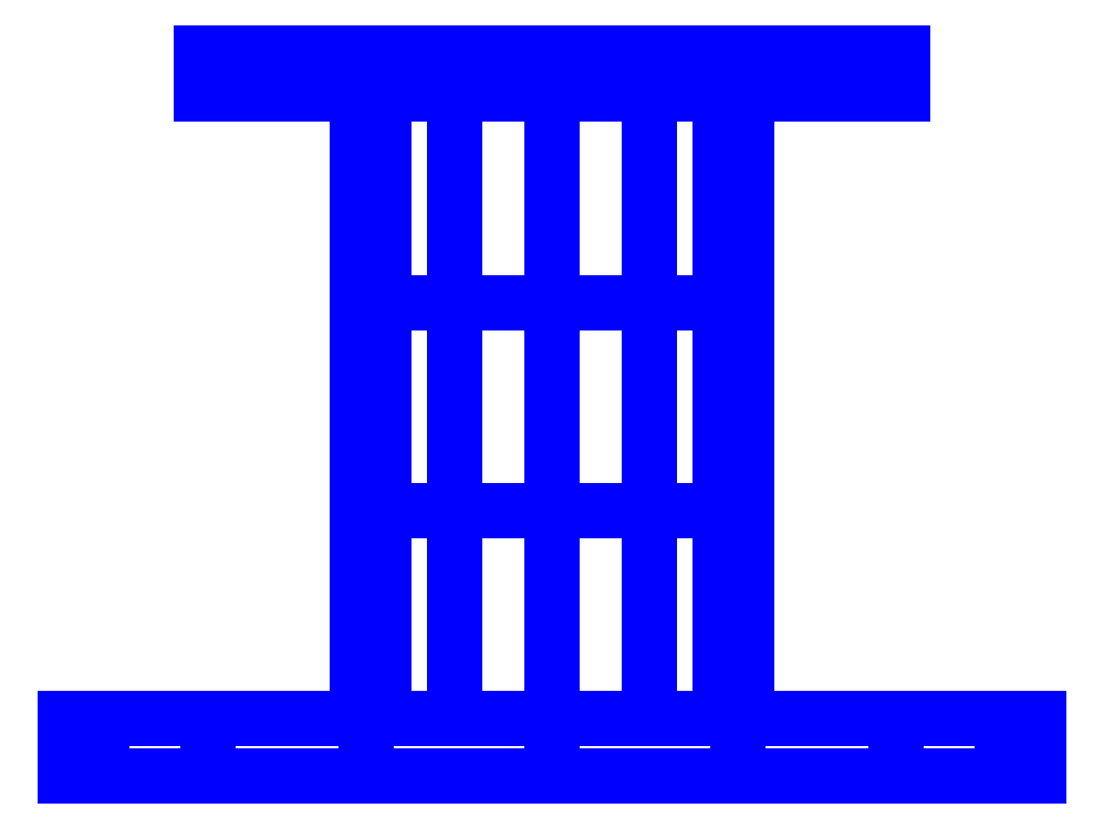
<metadata>
{"format":"dxf","ext":"dxf","renderer":"ezdxf+matplotlib","layout":"modelspace","background":"white","min_lineweight":24,"dpi":150}
</metadata>
<code>
0
SECTION
2
ENTITIES
0
3DFACE
8
ESCOVADO
10
-9.239
20
-14.32
30
-3.827
11
-9.239
21
-14.32
31
3.827
12
-10
22
-14.32
32
4e-16
13
-9.239
23
-14.32
33
-3.827
0
3DFACE
8
ESCOVADO
10
-7.071
20
-14.32
30
-7.071
11
-7.071
21
-14.32
31
7.071
12
-9.239
22
-14.32
32
3.827
13
-9.239
23
-14.32
33
-3.827
0
3DFACE
8
ESCOVADO
10
-3.827
20
-14.32
30
-9.239
11
-3.827
21
-14.32
31
9.239
12
-7.071
22
-14.32
32
7.071
13
-7.071
23
-14.32
33
-7.071
0
3DFACE
8
ESCOVADO
10
-3.827
20
-14.32
30
-9.239
11
-3.827
21
-14.32
31
9.239
12
-2.9e-15
22
-14.32
32
10
13
-2.9e-15
23
-14.32
33
-10
0
3DFACE
8
ESCOVADO
10
9.239
20
-14.32
30
-3.827
11
9.239
21
-14.32
31
3.827
12
10
22
-14.32
32
4e-16
13
9.239
23
-14.32
33
-3.827
0
3DFACE
8
ESCOVADO
10
7.071
20
-14.32
30
-7.071
11
7.071
21
-14.32
31
7.071
12
9.239
22
-14.32
32
3.827
13
9.239
23
-14.32
33
-3.827
0
3DFACE
8
ESCOVADO
10
3.827
20
-14.32
30
-9.239
11
3.827
21
-14.32
31
9.239
12
7.071
22
-14.32
32
7.071
13
7.071
23
-14.32
33
-7.071
0
3DFACE
8
ESCOVADO
10
3.827
20
-14.32
30
-9.239
11
3.827
21
-14.32
31
9.239
12
-2.9e-15
22
-14.32
32
10
13
-2.9e-15
23
-14.32
33
-10
0
POLYLINE
8
ESCOVADO
66
     1
10
0
20
0
30
0
70
    48
71
     2
72
    12
0
VERTEX
8
ESCOVADO
10
4
20
-8.853
30
4e-16
70
    64
0
VERTEX
8
ESCOVADO
10
3.464
20
-8.853
30
2
70
    64
0
VERTEX
8
ESCOVADO
10
2
20
-8.853
30
3.464
70
    64
0
VERTEX
8
ESCOVADO
10
-2.9e-15
20
-8.853
30
4
70
    64
0
VERTEX
8
ESCOVADO
10
-2
20
-8.853
30
3.464
70
    64
0
VERTEX
8
ESCOVADO
10
-3.464
20
-8.853
30
2
70
    64
0
VERTEX
8
ESCOVADO
10
-4
20
-8.853
30
4e-16
70
    64
0
VERTEX
8
ESCOVADO
10
-3.464
20
-8.853
30
-2
70
    64
0
VERTEX
8
ESCOVADO
10
-2
20
-8.853
30
-3.464
70
    64
0
VERTEX
8
ESCOVADO
10
-2.9e-15
20
-8.853
30
-4
70
    64
0
VERTEX
8
ESCOVADO
10
2
20
-8.853
30
-3.464
70
    64
0
VERTEX
8
ESCOVADO
10
3.464
20
-8.853
30
-2
70
    64
0
VERTEX
8
ESCOVADO
10
4
20
-13.13
30
4e-16
70
    64
0
VERTEX
8
ESCOVADO
10
3.464
20
-13.13
30
2
70
    64
0
VERTEX
8
ESCOVADO
10
2
20
-13.13
30
3.464
70
    64
0
VERTEX
8
ESCOVADO
10
-2.9e-15
20
-13.13
30
4
70
    64
0
VERTEX
8
ESCOVADO
10
-2
20
-13.13
30
3.464
70
    64
0
VERTEX
8
ESCOVADO
10
-3.464
20
-13.13
30
2
70
    64
0
VERTEX
8
ESCOVADO
10
-4
20
-13.13
30
4e-16
70
    64
0
VERTEX
8
ESCOVADO
10
-3.464
20
-13.13
30
-2
70
    64
0
VERTEX
8
ESCOVADO
10
-2
20
-13.13
30
-3.464
70
    64
0
VERTEX
8
ESCOVADO
10
-2.9e-15
20
-13.13
30
-4
70
    64
0
VERTEX
8
ESCOVADO
10
2
20
-13.13
30
-3.464
70
    64
0
VERTEX
8
ESCOVADO
10
3.464
20
-13.13
30
-2
70
    64
0
SEQEND
8
ESCOVADO
0
POLYLINE
8
ESCOVADO
66
     1
10
0
20
0
30
0
70
    48
71
     2
72
    12
0
VERTEX
8
ESCOVADO
10
4
20
-4.574
30
0
70
    64
0
VERTEX
8
ESCOVADO
10
3.464
20
-4.574
30
2
70
    64
0
VERTEX
8
ESCOVADO
10
2
20
-4.574
30
3.464
70
    64
0
VERTEX
8
ESCOVADO
10
-2e-15
20
-4.574
30
4
70
    64
0
VERTEX
8
ESCOVADO
10
-2
20
-4.574
30
3.464
70
    64
0
VERTEX
8
ESCOVADO
10
-3.464
20
-4.574
30
2
70
    64
0
VERTEX
8
ESCOVADO
10
-4
20
-4.574
30
0
70
    64
0
VERTEX
8
ESCOVADO
10
-3.464
20
-4.574
30
-2
70
    64
0
VERTEX
8
ESCOVADO
10
-2
20
-4.574
30
-3.464
70
    64
0
VERTEX
8
ESCOVADO
10
-2e-15
20
-4.574
30
-4
70
    64
0
VERTEX
8
ESCOVADO
10
2
20
-4.574
30
-3.464
70
    64
0
VERTEX
8
ESCOVADO
10
3.464
20
-4.574
30
-2
70
    64
0
VERTEX
8
ESCOVADO
10
4
20
-8.853
30
0
70
    64
0
VERTEX
8
ESCOVADO
10
3.464
20
-8.853
30
2
70
    64
0
VERTEX
8
ESCOVADO
10
2
20
-8.853
30
3.464
70
    64
0
VERTEX
8
ESCOVADO
10
-2e-15
20
-8.853
30
4
70
    64
0
VERTEX
8
ESCOVADO
10
-2
20
-8.853
30
3.464
70
    64
0
VERTEX
8
ESCOVADO
10
-3.464
20
-8.853
30
2
70
    64
0
VERTEX
8
ESCOVADO
10
-4
20
-8.853
30
0
70
    64
0
VERTEX
8
ESCOVADO
10
-3.464
20
-8.853
30
-2
70
    64
0
VERTEX
8
ESCOVADO
10
-2
20
-8.853
30
-3.464
70
    64
0
VERTEX
8
ESCOVADO
10
-2e-15
20
-8.853
30
-4
70
    64
0
VERTEX
8
ESCOVADO
10
2
20
-8.853
30
-3.464
70
    64
0
VERTEX
8
ESCOVADO
10
3.464
20
-8.853
30
-2
70
    64
0
SEQEND
8
ESCOVADO
0
POLYLINE
8
ESCOVADO
66
     1
10
0
20
0
30
0
70
    48
71
     2
72
    12
0
VERTEX
8
ESCOVADO
10
4
20
-0.2946
30
-5e-16
70
    64
0
VERTEX
8
ESCOVADO
10
3.464
20
-0.2946
30
2
70
    64
0
VERTEX
8
ESCOVADO
10
2
20
-0.2946
30
3.464
70
    64
0
VERTEX
8
ESCOVADO
10
-1.6e-15
20
-0.2946
30
4
70
    64
0
VERTEX
8
ESCOVADO
10
-2
20
-0.2946
30
3.464
70
    64
0
VERTEX
8
ESCOVADO
10
-3.464
20
-0.2946
30
2
70
    64
0
VERTEX
8
ESCOVADO
10
-4
20
-0.2946
30
-5e-16
70
    64
0
VERTEX
8
ESCOVADO
10
-3.464
20
-0.2946
30
-2
70
    64
0
VERTEX
8
ESCOVADO
10
-2
20
-0.2946
30
-3.464
70
    64
0
VERTEX
8
ESCOVADO
10
-1.6e-15
20
-0.2946
30
-4
70
    64
0
VERTEX
8
ESCOVADO
10
2
20
-0.2946
30
-3.464
70
    64
0
VERTEX
8
ESCOVADO
10
3.464
20
-0.2946
30
-2
70
    64
0
VERTEX
8
ESCOVADO
10
4
20
-4.574
30
-5e-16
70
    64
0
VERTEX
8
ESCOVADO
10
3.464
20
-4.574
30
2
70
    64
0
VERTEX
8
ESCOVADO
10
2
20
-4.574
30
3.464
70
    64
0
VERTEX
8
ESCOVADO
10
-1.6e-15
20
-4.574
30
4
70
    64
0
VERTEX
8
ESCOVADO
10
-2
20
-4.574
30
3.464
70
    64
0
VERTEX
8
ESCOVADO
10
-3.464
20
-4.574
30
2
70
    64
0
VERTEX
8
ESCOVADO
10
-4
20
-4.574
30
-5e-16
70
    64
0
VERTEX
8
ESCOVADO
10
-3.464
20
-4.574
30
-2
70
    64
0
VERTEX
8
ESCOVADO
10
-2
20
-4.574
30
-3.464
70
    64
0
VERTEX
8
ESCOVADO
10
-1.6e-15
20
-4.574
30
-4
70
    64
0
VERTEX
8
ESCOVADO
10
2
20
-4.574
30
-3.464
70
    64
0
VERTEX
8
ESCOVADO
10
3.464
20
-4.574
30
-2
70
    64
0
SEQEND
8
ESCOVADO
0
3DFACE
8
ESCOVADO
10
-9.239
20
-13.13
30
-3.827
11
-9.239
21
-13.13
31
3.827
12
-10
22
-13.13
32
4e-16
13
-9.239
23
-13.13
33
-3.827
0
3DFACE
8
ESCOVADO
10
-7.071
20
-13.13
30
-7.071
11
-7.071
21
-13.13
31
7.071
12
-9.239
22
-13.13
32
3.827
13
-9.239
23
-13.13
33
-3.827
0
3DFACE
8
ESCOVADO
10
-3.827
20
-13.13
30
-9.239
11
-3.827
21
-13.13
31
9.239
12
-7.071
22
-13.13
32
7.071
13
-7.071
23
-13.13
33
-7.071
0
3DFACE
8
ESCOVADO
10
-3.827
20
-13.13
30
-9.239
11
-3.827
21
-13.13
31
9.239
12
-2.9e-15
22
-13.13
32
10
13
-2.9e-15
23
-13.13
33
-10
0
3DFACE
8
ESCOVADO
10
9.239
20
-13.13
30
-3.827
11
9.239
21
-13.13
31
3.827
12
10
22
-13.13
32
4e-16
13
9.239
23
-13.13
33
-3.827
0
3DFACE
8
ESCOVADO
10
7.071
20
-13.13
30
-7.071
11
7.071
21
-13.13
31
7.071
12
9.239
22
-13.13
32
3.827
13
9.239
23
-13.13
33
-3.827
0
3DFACE
8
ESCOVADO
10
3.827
20
-13.13
30
-9.239
11
3.827
21
-13.13
31
9.239
12
7.071
22
-13.13
32
7.071
13
7.071
23
-13.13
33
-7.071
0
3DFACE
8
ESCOVADO
10
3.827
20
-13.13
30
-9.239
11
3.827
21
-13.13
31
9.239
12
-2.9e-15
22
-13.13
32
10
13
-2.9e-15
23
-13.13
33
-10
0
3DFACE
8
0
10
3.827
20
-13.13
30
9.239
11
3.827
21
-14.32
31
9.239
12
7.071
22
-14.32
32
7.071
13
7.071
23
-13.13
33
7.071
0
3DFACE
8
0
10
-2.9e-15
20
-13.13
30
10
11
-2.9e-15
21
-14.32
31
10
12
3.827
22
-14.32
32
9.239
13
3.827
23
-13.13
33
9.239
0
3DFACE
8
0
10
-3.827
20
-13.13
30
9.239
11
-3.827
21
-14.32
31
9.239
12
-2.9e-15
22
-14.32
32
10
13
-4e-15
23
-13.13
33
10
0
3DFACE
8
0
10
-7.071
20
-13.13
30
7.071
11
-7.071
21
-14.32
31
7.071
12
-3.827
22
-14.32
32
9.239
13
-3.827
23
-13.13
33
9.239
0
3DFACE
8
0
10
-9.239
20
-13.13
30
3.827
11
-9.239
21
-14.32
31
3.827
12
-7.071
22
-14.32
32
7.071
13
-7.071
23
-13.13
33
7.071
0
3DFACE
8
0
10
-9.239
20
-13.13
30
3.827
11
-10
21
-13.13
31
4e-16
12
-10
22
-14.32
32
4e-16
13
-9.239
23
-14.32
33
3.827
0
3DFACE
8
0
10
-10
20
-13.13
30
4e-16
11
-9.239
21
-13.13
31
-3.827
12
-9.239
22
-14.32
32
-3.827
13
-10
23
-14.32
33
4e-16
0
3DFACE
8
0
10
-9.239
20
-13.13
30
-3.827
11
-7.071
21
-13.13
31
-7.071
12
-7.071
22
-14.32
32
-7.071
13
-9.239
23
-14.32
33
-3.827
0
3DFACE
8
0
10
-7.071
20
-13.13
30
-7.071
11
-3.827
21
-13.13
31
-9.239
12
-3.827
22
-14.32
32
-9.239
13
-7.071
23
-14.32
33
-7.071
0
3DFACE
8
0
10
-3.827
20
-13.13
30
-9.239
11
-2.9e-15
21
-13.13
31
-10
12
-3.1e-15
22
-14.32
32
-10
13
-3.827
23
-14.32
33
-9.239
0
3DFACE
8
0
10
-2.9e-15
20
-13.13
30
-10
11
3.827
21
-13.13
31
-9.239
12
3.827
22
-14.32
32
-9.239
13
-3.1e-15
23
-14.32
33
-10
0
3DFACE
8
0
10
3.827
20
-14.32
30
-9.239
11
3.827
21
-13.13
31
-9.239
12
7.071
22
-13.13
32
-7.071
13
7.071
23
-14.32
33
-7.071
0
3DFACE
8
0
10
7.071
20
-13.13
30
-7.071
11
9.239
21
-13.13
31
-3.827
12
9.239
22
-14.32
32
-3.827
13
7.071
23
-14.32
33
-7.071
0
3DFACE
8
0
10
9.239
20
-13.13
30
-3.827
11
10
21
-13.13
31
4e-16
12
10
22
-14.32
32
-7e-16
13
9.239
23
-14.32
33
-3.827
0
3DFACE
8
0
10
10
20
-13.13
30
4e-16
11
9.239
21
-13.13
31
3.827
12
9.239
22
-14.32
32
3.827
13
10
23
-14.32
33
-1.6e-15
0
3DFACE
8
0
10
9.239
20
-13.13
30
3.827
11
7.071
21
-13.13
31
7.071
12
7.071
22
-14.32
32
7.071
13
9.239
23
-14.32
33
3.827
0
3DFACE
8
ESCOVADO
10
-6.652
20
-0.2946
30
-2.755
11
-6.652
21
-0.2946
31
2.755
12
-7.2
22
-0.2946
32
3e-16
13
-6.652
23
-0.2946
33
-2.755
0
3DFACE
8
ESCOVADO
10
-5.091
20
-0.2946
30
-5.091
11
-5.091
21
-0.2946
31
5.091
12
-6.652
22
-0.2946
32
2.755
13
-6.652
23
-0.2946
33
-2.755
0
3DFACE
8
ESCOVADO
10
-2.755
20
-0.2946
30
-6.652
11
-2.755
21
-0.2946
31
6.652
12
-5.091
22
-0.2946
32
5.091
13
-5.091
23
-0.2946
33
-5.091
0
3DFACE
8
ESCOVADO
10
-2.755
20
-0.2946
30
-6.652
11
-2.755
21
-0.2946
31
6.652
12
-1.6e-15
22
-0.2946
32
7.2
13
-1.6e-15
23
-0.2946
33
-7.2
0
3DFACE
8
ESCOVADO
10
6.652
20
-0.2946
30
-2.755
11
6.652
21
-0.2946
31
2.755
12
7.2
22
-0.2946
32
3e-16
13
6.652
23
-0.2946
33
-2.755
0
3DFACE
8
ESCOVADO
10
5.091
20
-0.2946
30
-5.091
11
5.091
21
-0.2946
31
5.091
12
6.652
22
-0.2946
32
2.755
13
6.652
23
-0.2946
33
-2.755
0
3DFACE
8
ESCOVADO
10
2.755
20
-0.2946
30
-6.652
11
2.755
21
-0.2946
31
6.652
12
5.091
22
-0.2946
32
5.091
13
5.091
23
-0.2946
33
-5.091
0
3DFACE
8
ESCOVADO
10
2.755
20
-0.2946
30
-6.652
11
2.755
21
-0.2946
31
6.652
12
-1.6e-15
22
-0.2946
32
7.2
13
-1.6e-15
23
-0.2946
33
-7.2
0
3DFACE
8
ESCOVADO
10
-6.652
20
0.5585
30
-2.755
11
-6.652
21
0.5585
31
2.755
12
-7.2
22
0.5585
32
3e-16
13
-6.652
23
0.5585
33
-2.755
0
3DFACE
8
ESCOVADO
10
-5.091
20
0.5585
30
-5.091
11
-5.091
21
0.5585
31
5.091
12
-6.652
22
0.5585
32
2.755
13
-6.652
23
0.5585
33
-2.755
0
3DFACE
8
ESCOVADO
10
-2.755
20
0.5585
30
-6.652
11
-2.755
21
0.5585
31
6.652
12
-5.091
22
0.5585
32
5.091
13
-5.091
23
0.5585
33
-5.091
0
3DFACE
8
ESCOVADO
10
-2.755
20
0.5585
30
-6.652
11
-2.755
21
0.5585
31
6.652
12
-1.6e-15
22
0.5585
32
7.2
13
-1.6e-15
23
0.5585
33
-7.2
0
3DFACE
8
ESCOVADO
10
6.652
20
0.5585
30
-2.755
11
6.652
21
0.5585
31
2.755
12
7.2
22
0.5585
32
3e-16
13
6.652
23
0.5585
33
-2.755
0
3DFACE
8
ESCOVADO
10
5.091
20
0.5585
30
-5.091
11
5.091
21
0.5585
31
5.091
12
6.652
22
0.5585
32
2.755
13
6.652
23
0.5585
33
-2.755
0
3DFACE
8
ESCOVADO
10
2.755
20
0.5585
30
-6.652
11
2.755
21
0.5585
31
6.652
12
5.091
22
0.5585
32
5.091
13
5.091
23
0.5585
33
-5.091
0
3DFACE
8
ESCOVADO
10
2.755
20
0.5585
30
-6.652
11
2.755
21
0.5585
31
6.652
12
-1.6e-15
22
0.5585
32
7.2
13
-1.6e-15
23
0.5585
33
-7.2
0
3DFACE
8
0
10
2.755
20
0.5585
30
6.652
11
2.755
21
-0.2946
31
6.652
12
5.091
22
-0.2946
32
5.091
13
5.091
23
0.5585
33
5.091
0
3DFACE
8
0
10
-1.6e-15
20
0.5585
30
7.2
11
-1.6e-15
21
-0.2946
31
7.2
12
2.755
22
-0.2946
32
6.652
13
2.755
23
0.5585
33
6.652
0
3DFACE
8
0
10
-2.755
20
0.5585
30
6.652
11
-2.755
21
-0.2946
31
6.652
12
-1.6e-15
22
-0.2946
32
7.2
13
-2.4e-15
23
0.5585
33
7.2
0
3DFACE
8
0
10
-5.091
20
0.5585
30
5.091
11
-5.091
21
-0.2946
31
5.091
12
-2.755
22
-0.2946
32
6.652
13
-2.755
23
0.5585
33
6.652
0
3DFACE
8
0
10
-6.652
20
0.5585
30
2.755
11
-6.652
21
-0.2946
31
2.755
12
-5.091
22
-0.2946
32
5.091
13
-5.091
23
0.5585
33
5.091
0
3DFACE
8
0
10
-6.652
20
0.5585
30
2.755
11
-7.2
21
0.5585
31
3e-16
12
-7.2
22
-0.2946
32
3e-16
13
-6.652
23
-0.2946
33
2.755
0
3DFACE
8
0
10
-7.2
20
0.5585
30
3e-16
11
-6.652
21
0.5585
31
-2.755
12
-6.652
22
-0.2946
32
-2.755
13
-7.2
23
-0.2946
33
3e-16
0
3DFACE
8
0
10
-6.652
20
0.5585
30
-2.755
11
-5.091
21
0.5585
31
-5.091
12
-5.091
22
-0.2946
32
-5.091
13
-6.652
23
-0.2946
33
-2.755
0
3DFACE
8
0
10
-5.091
20
0.5585
30
-5.091
11
-2.755
21
0.5585
31
-6.652
12
-2.755
22
-0.2946
32
-6.652
13
-5.091
23
-0.2946
33
-5.091
0
3DFACE
8
0
10
-2.755
20
0.5585
30
-6.652
11
-1.6e-15
21
0.5585
31
-7.2
12
-1.7e-15
22
-0.2946
32
-7.2
13
-2.755
23
-0.2946
33
-6.652
0
3DFACE
8
0
10
-1.6e-15
20
0.5585
30
-7.2
11
2.755
21
0.5585
31
-6.652
12
2.755
22
-0.2946
32
-6.652
13
-1.7e-15
23
-0.2946
33
-7.2
0
3DFACE
8
0
10
2.755
20
-0.2946
30
-6.652
11
2.755
21
0.5585
31
-6.652
12
5.091
22
0.5585
32
-5.091
13
5.091
23
-0.2946
33
-5.091
0
3DFACE
8
0
10
5.091
20
0.5585
30
-5.091
11
6.652
21
0.5585
31
-2.755
12
6.652
22
-0.2946
32
-2.755
13
5.091
23
-0.2946
33
-5.091
0
3DFACE
8
0
10
6.652
20
0.5585
30
-2.755
11
7.2
21
0.5585
31
3e-16
12
7.2
22
-0.2946
32
-5e-16
13
6.652
23
-0.2946
33
-2.755
0
3DFACE
8
0
10
7.2
20
0.5585
30
3e-16
11
6.652
21
0.5585
31
2.755
12
6.652
22
-0.2946
32
2.755
13
7.2
23
-0.2946
33
-1.1e-15
0
3DFACE
8
0
10
6.652
20
0.5585
30
2.755
11
5.091
21
0.5585
31
5.091
12
5.091
22
-0.2946
32
5.091
13
6.652
23
-0.2946
33
2.755
0
ENDSEC
0
EOF

</code>
